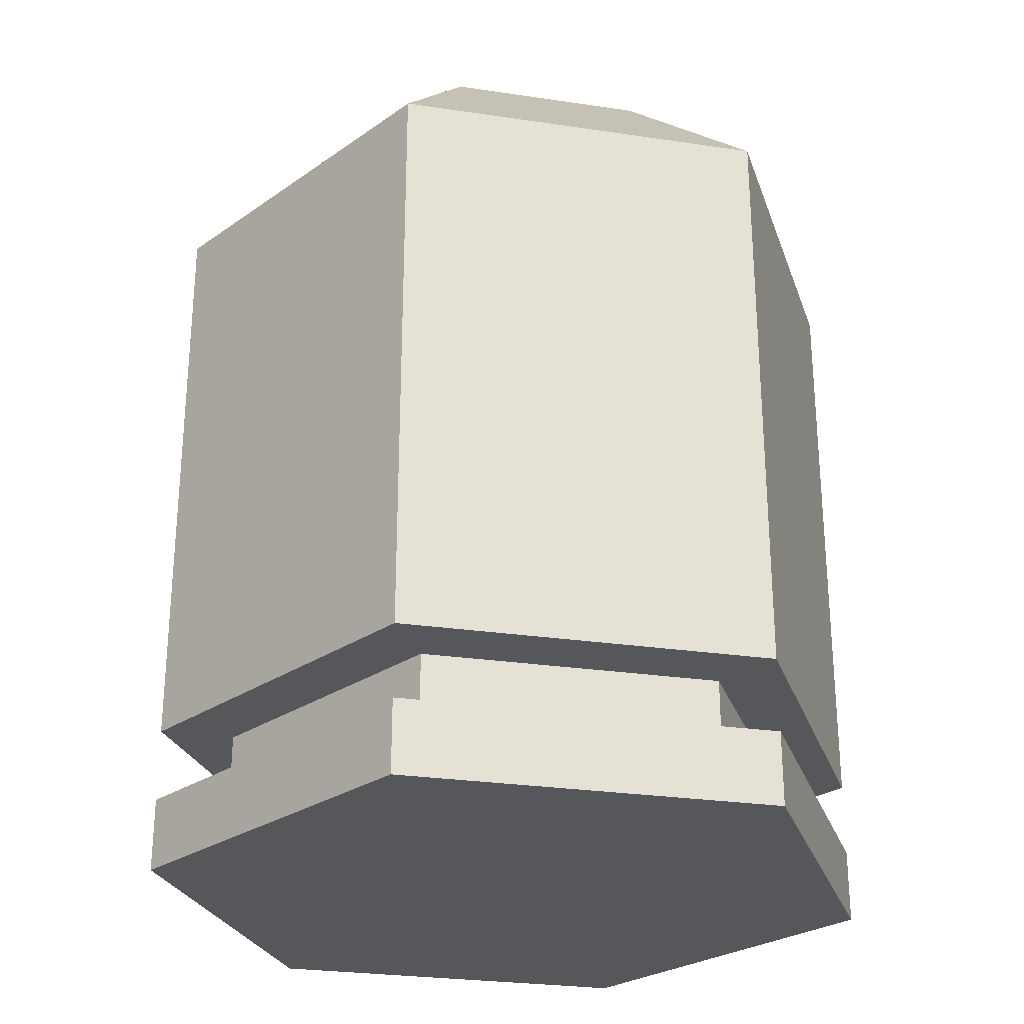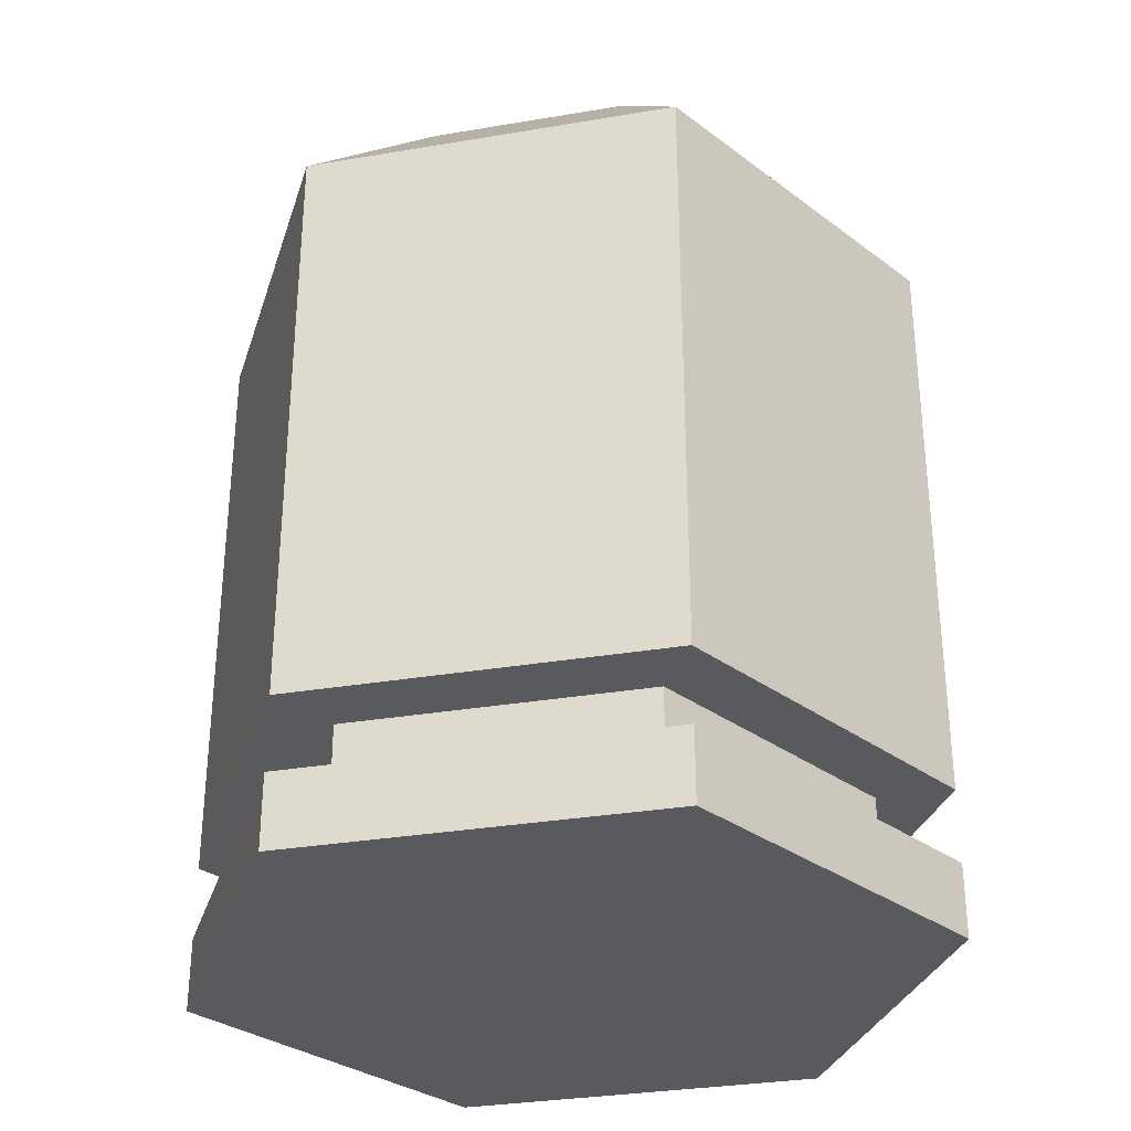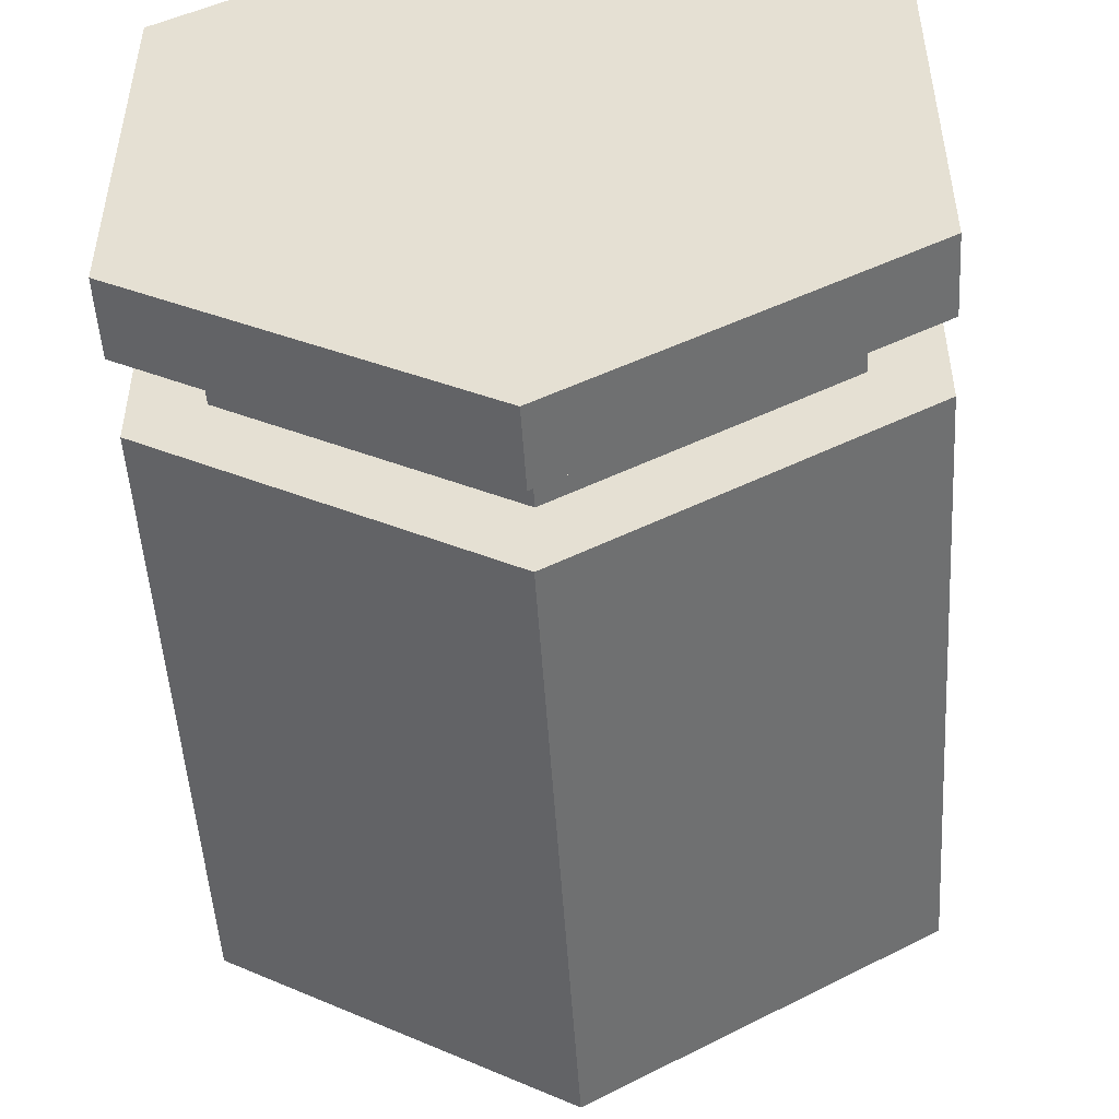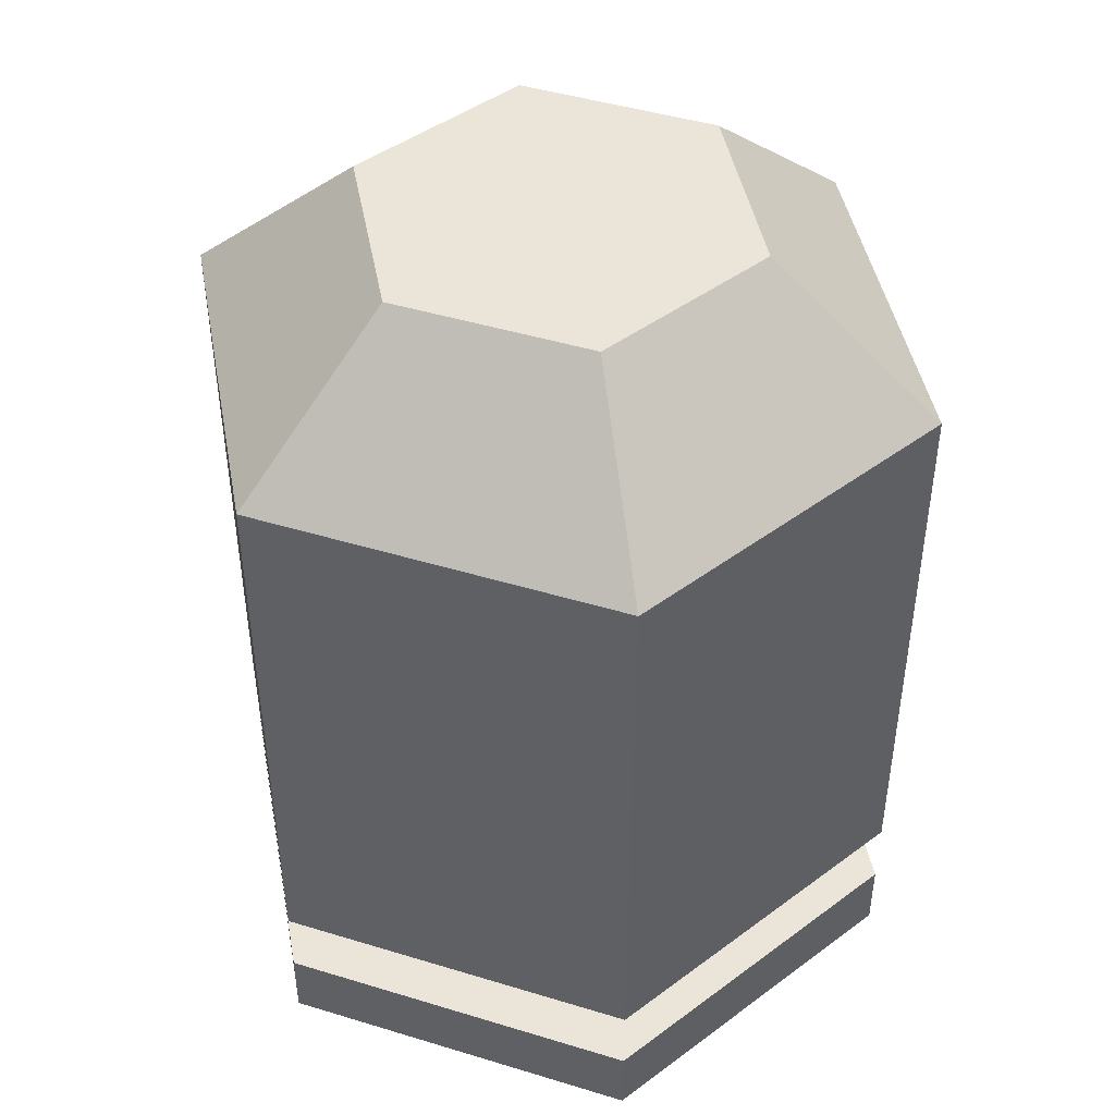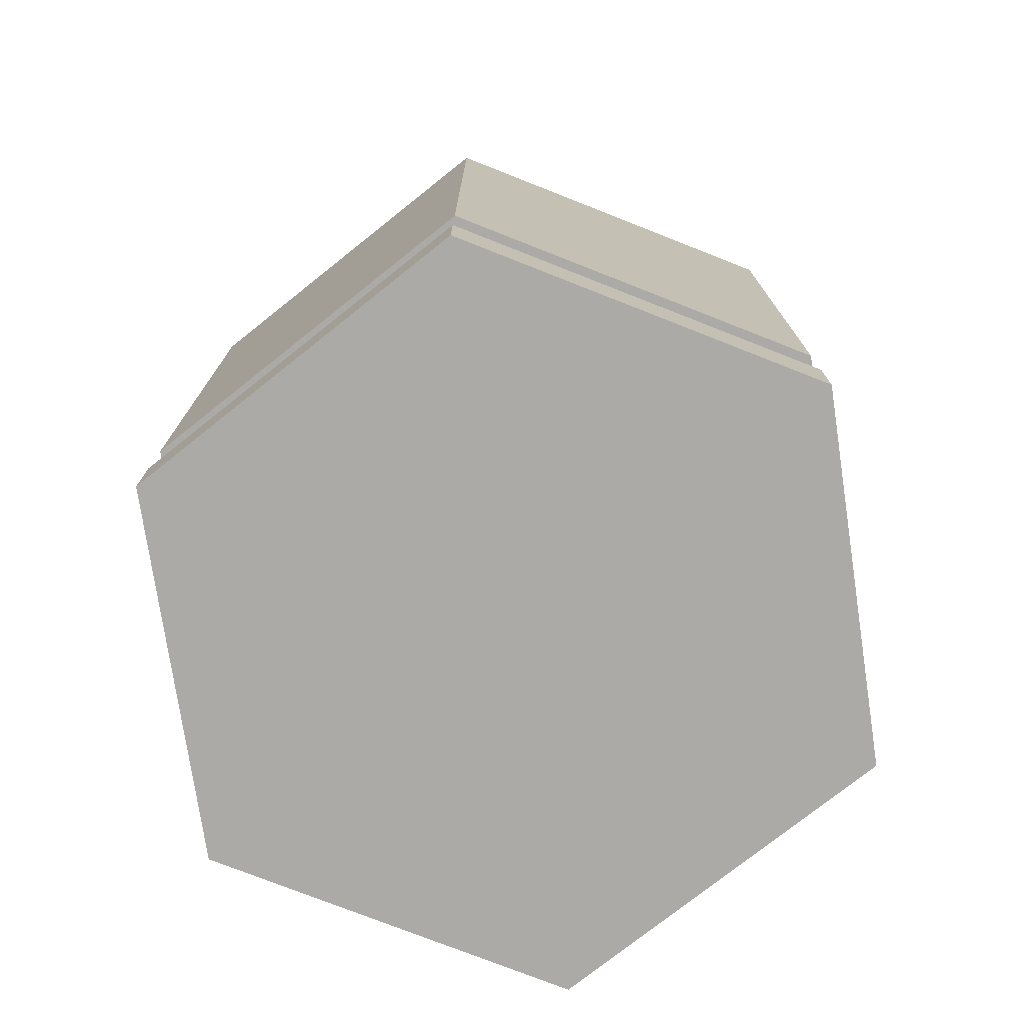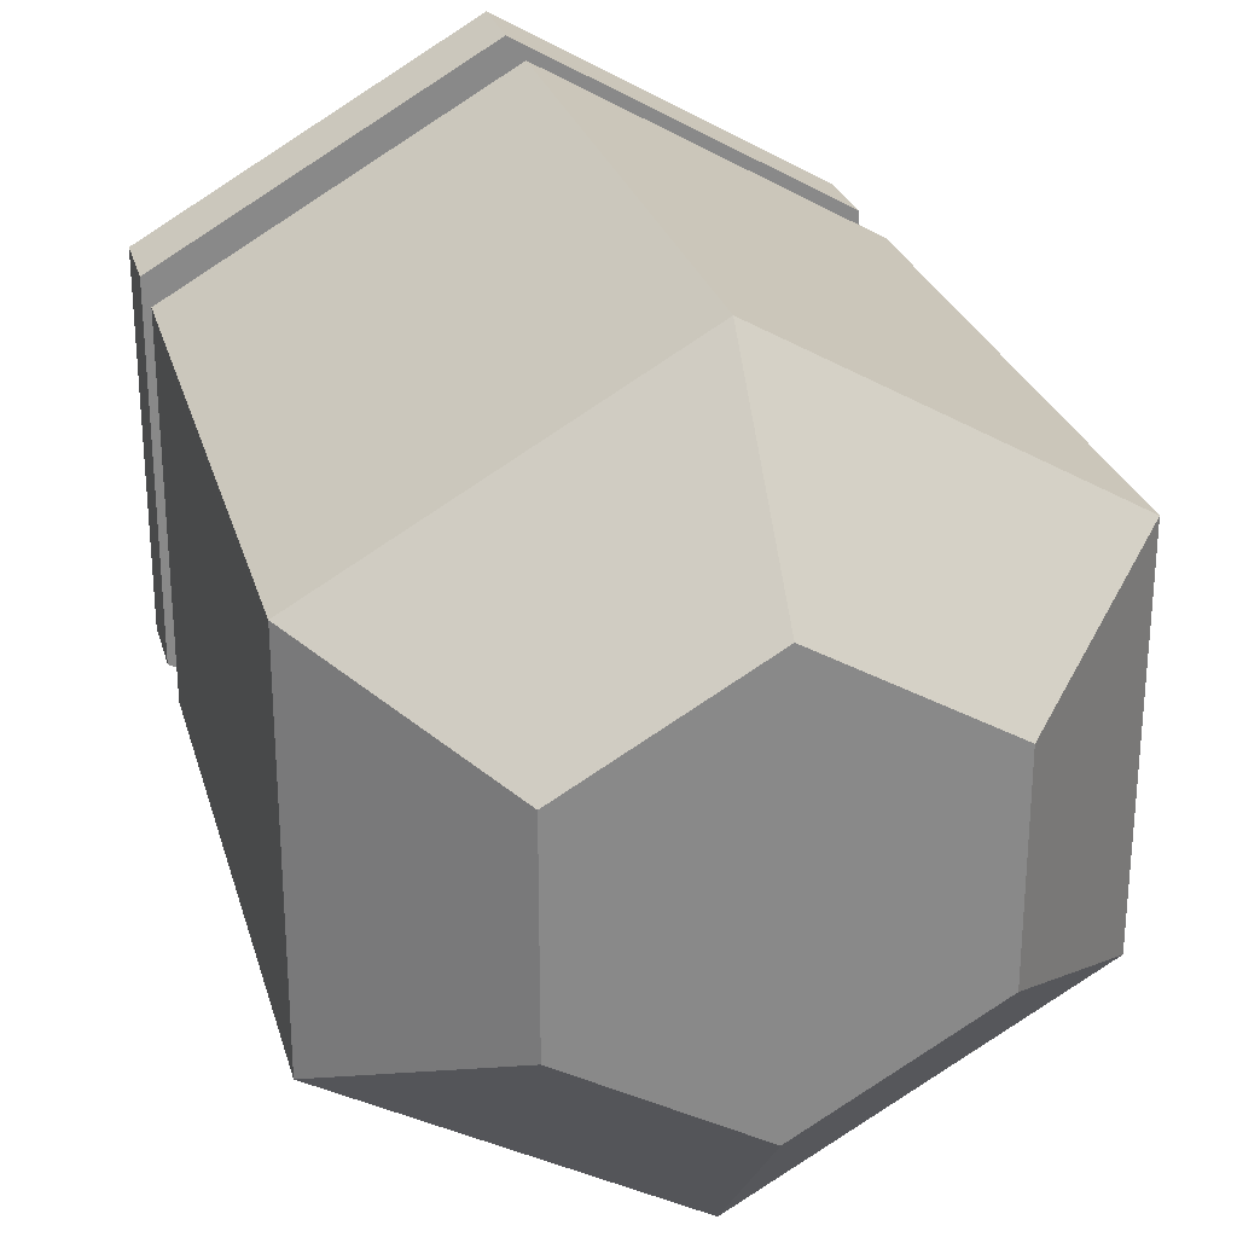
<metadata>
{"format":"obj","ext":"obj","renderer":"f3d","projection":"perspective","resolution":1024,"background":"white","views":[{"elev":-27.1,"azim":17.0,"up":"+Y"},{"elev":-31.6,"azim":163.5,"up":"+Y"},{"elev":-50.3,"azim":3.5,"up":"+Z"},{"elev":45.2,"azim":-70.6,"up":"+Y"},{"elev":-75.9,"azim":8.5,"up":"+Y"},{"elev":26.8,"azim":165.1,"up":"+Z"}]}
</metadata>
<code>
o Cylinder
v 0 -0.1 -1
v 0 0.1 -1
v 0.866 -0.1 -0.5
v 0.866 0.1 -0.5
v 0.866 -0.1 0.5
v 0.866 0.1 0.5
v 0 -0.1 1
v 0 0.1 1
v -0.866 -0.1 0.5
v -0.866 0.1 0.5
v -0.866 -0.1 -0.5
v -0.866 0.1 -0.5
f 1 2 4 3
f 3 4 6 5
f 5 6 8 7
f 7 8 10 9
f 4 2 12 10 8 6
f 9 10 12 11
f 11 12 2 1
f 1 3 5 7 9 11
o Cylinder.001
v 0 0.1 -0.8
v 0 0.3 -0.8
v 0.6928 0.1 -0.4
v 0.6928 0.3 -0.4
v 0.6928 0.1 0.4
v 0.6928 0.3 0.4
v 0 0.1 0.8
v 0 0.3 0.8
v -0.6928 0.1 0.4
v -0.6928 0.3 0.4
v -0.6928 0.1 -0.4
v -0.6928 0.3 -0.4
f 13 14 16 15
f 15 16 18 17
f 17 18 20 19
f 19 20 22 21
f 16 14 24 22 20 18
f 21 22 24 23
f 23 24 14 13
f 13 15 17 19 21 23
o Cylinder.002
v 0 0.3 -1
v 0 1.7 -1
v 0.866 0.3 -0.5
v 0.866 1.7 -0.5
v 0.866 0.3 0.5
v 0.866 1.7 0.5
v 0 0.3 1
v 0 1.7 1
v -0.866 0.3 0.5
v -0.866 1.7 0.5
v -0.866 0.3 -0.5
v -0.866 1.7 -0.5
f 25 26 28 27
f 27 28 30 29
f 29 30 32 31
f 31 32 34 33
f 28 26 36 34 32 30
f 33 34 36 35
f 35 36 26 25
f 25 27 29 31 33 35
o Cylinder.003
v 0 1.7 -1
v 0.866 1.7 -0.5
v 0.866 1.7 0.5
v 0 1.7 1
v -0.866 1.7 0.5
v -0.866 1.7 -0.5
v 0 2.3 -0.5384
v 0 1.9 -1
v 0.4663 2.3 -0.2692
v 0.866 1.9 -0.5
v 0.4663 2.3 0.2692
v 0.866 1.9 0.5
v 0 2.3 0.5384
v 0 1.9 1
v -0.4663 2.3 0.2692
v -0.866 1.9 0.5
v -0.4663 2.3 -0.2692
v -0.866 1.9 -0.5
f 42 54 44 37
f 39 48 50 40
f 40 50 52 41
f 41 52 54 42
f 37 44 46 38
f 38 46 48 39
f 37 38 39 40 41 42
f 46 44 43 45
f 48 46 45 47
f 50 48 47 49
f 52 50 49 51
f 54 52 51 53
f 44 54 53 43
f 45 43 53 51 49 47

</code>
